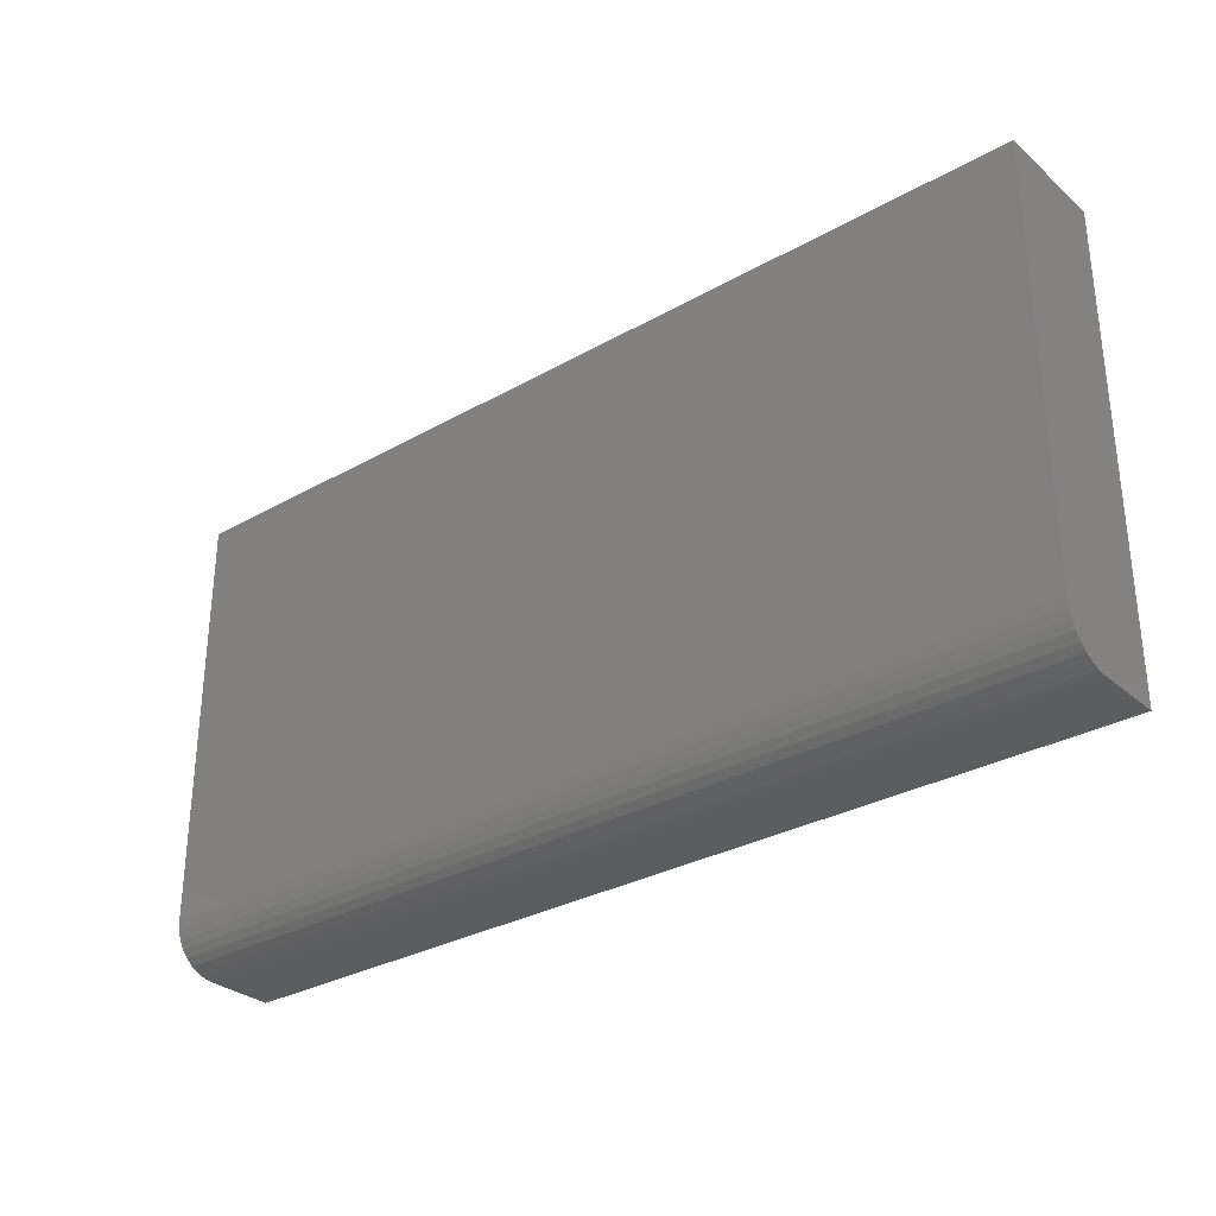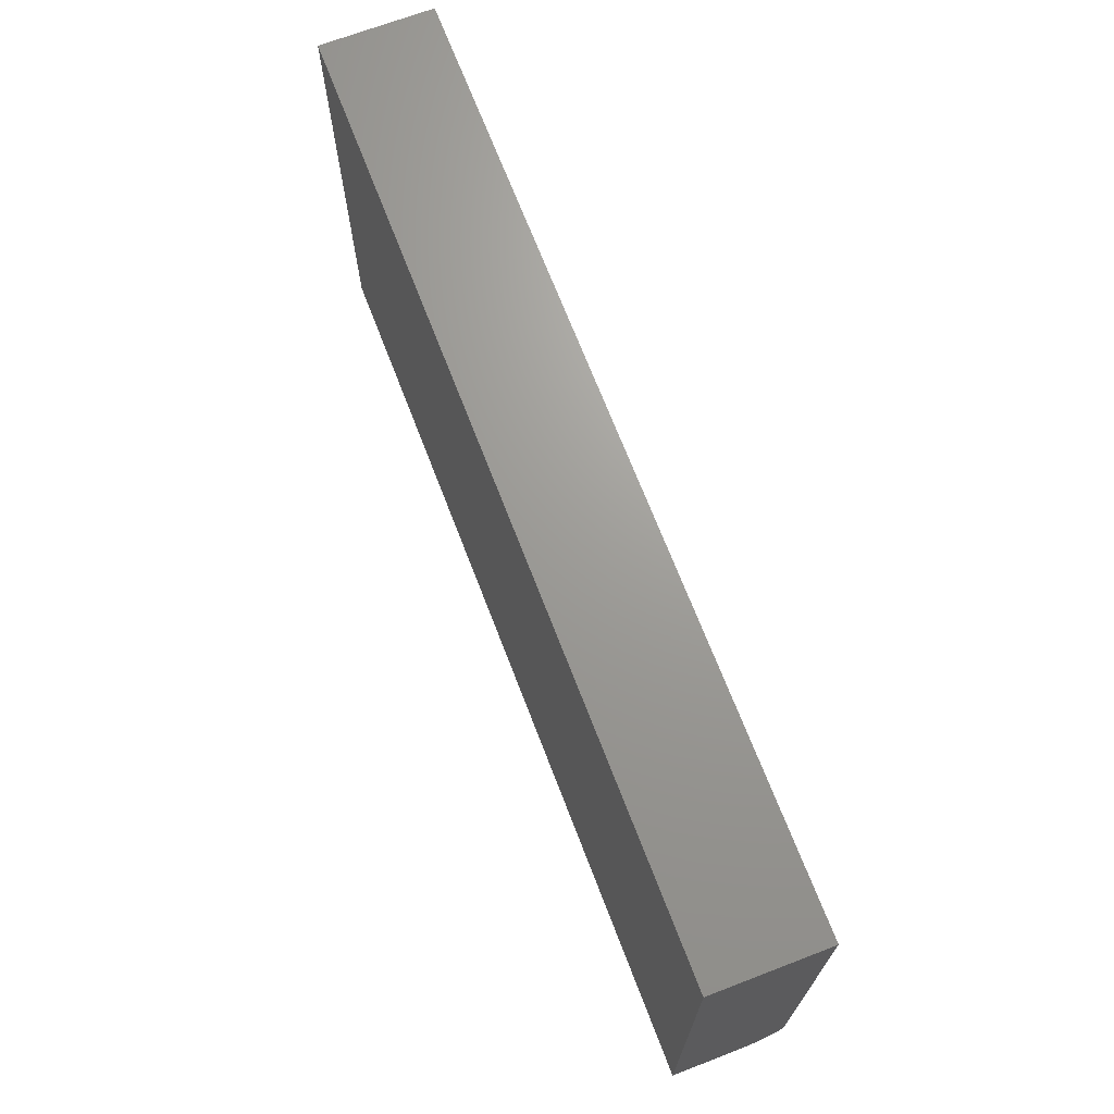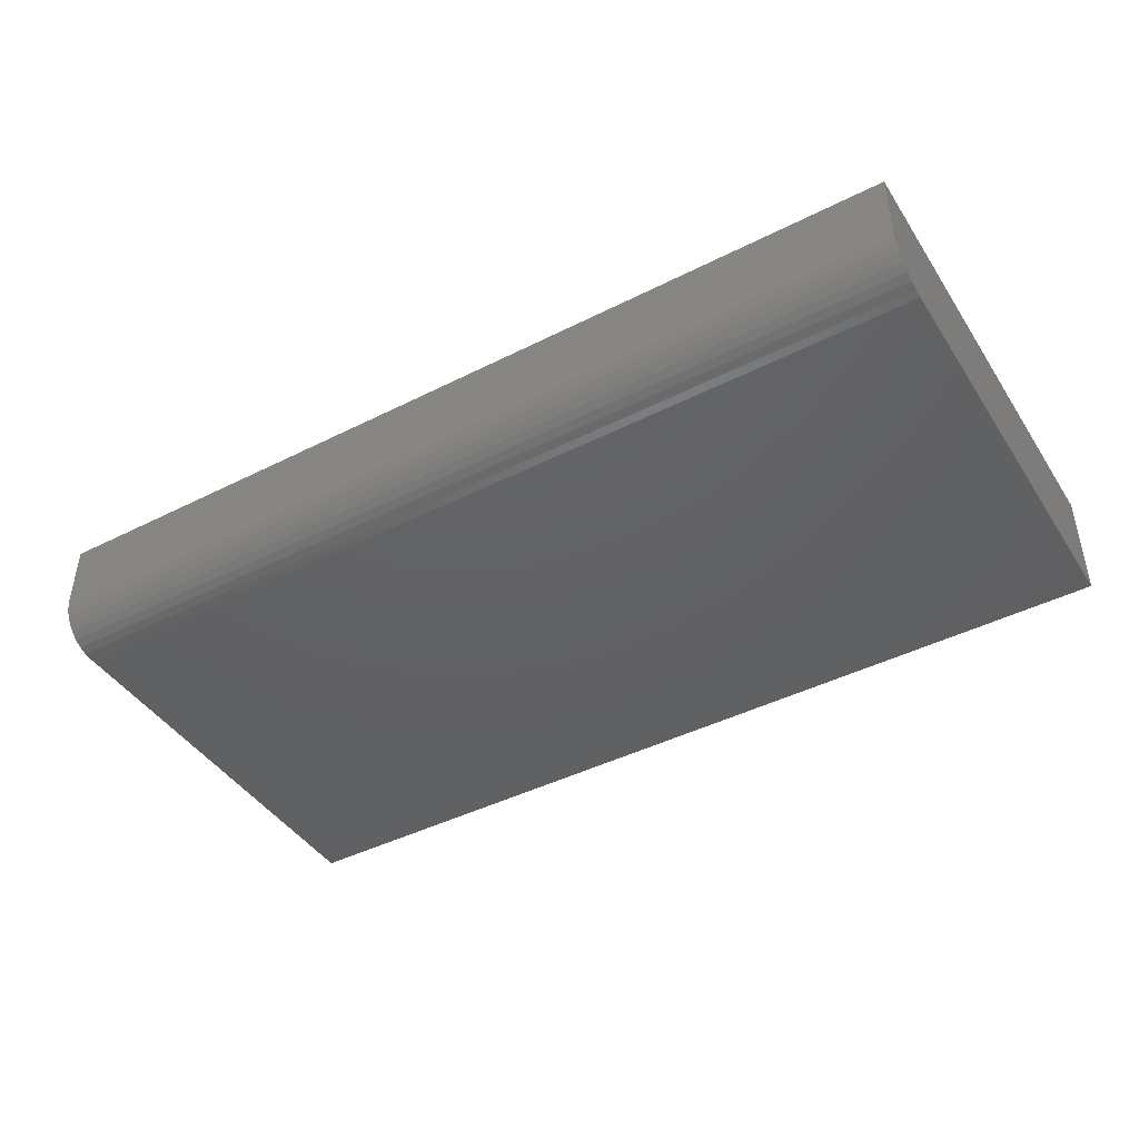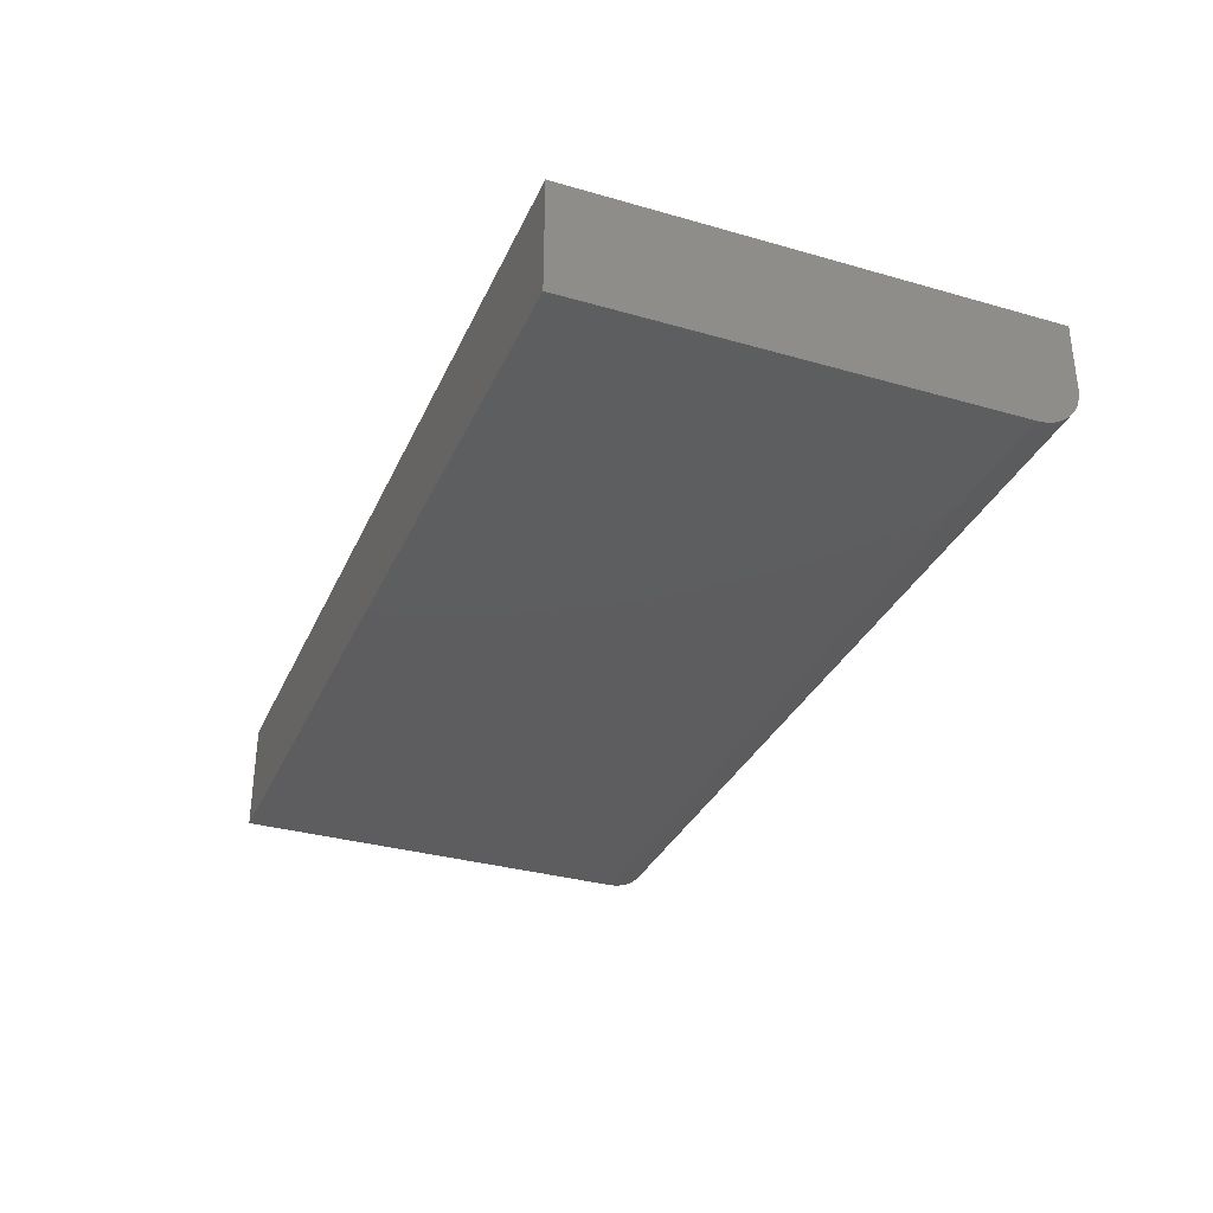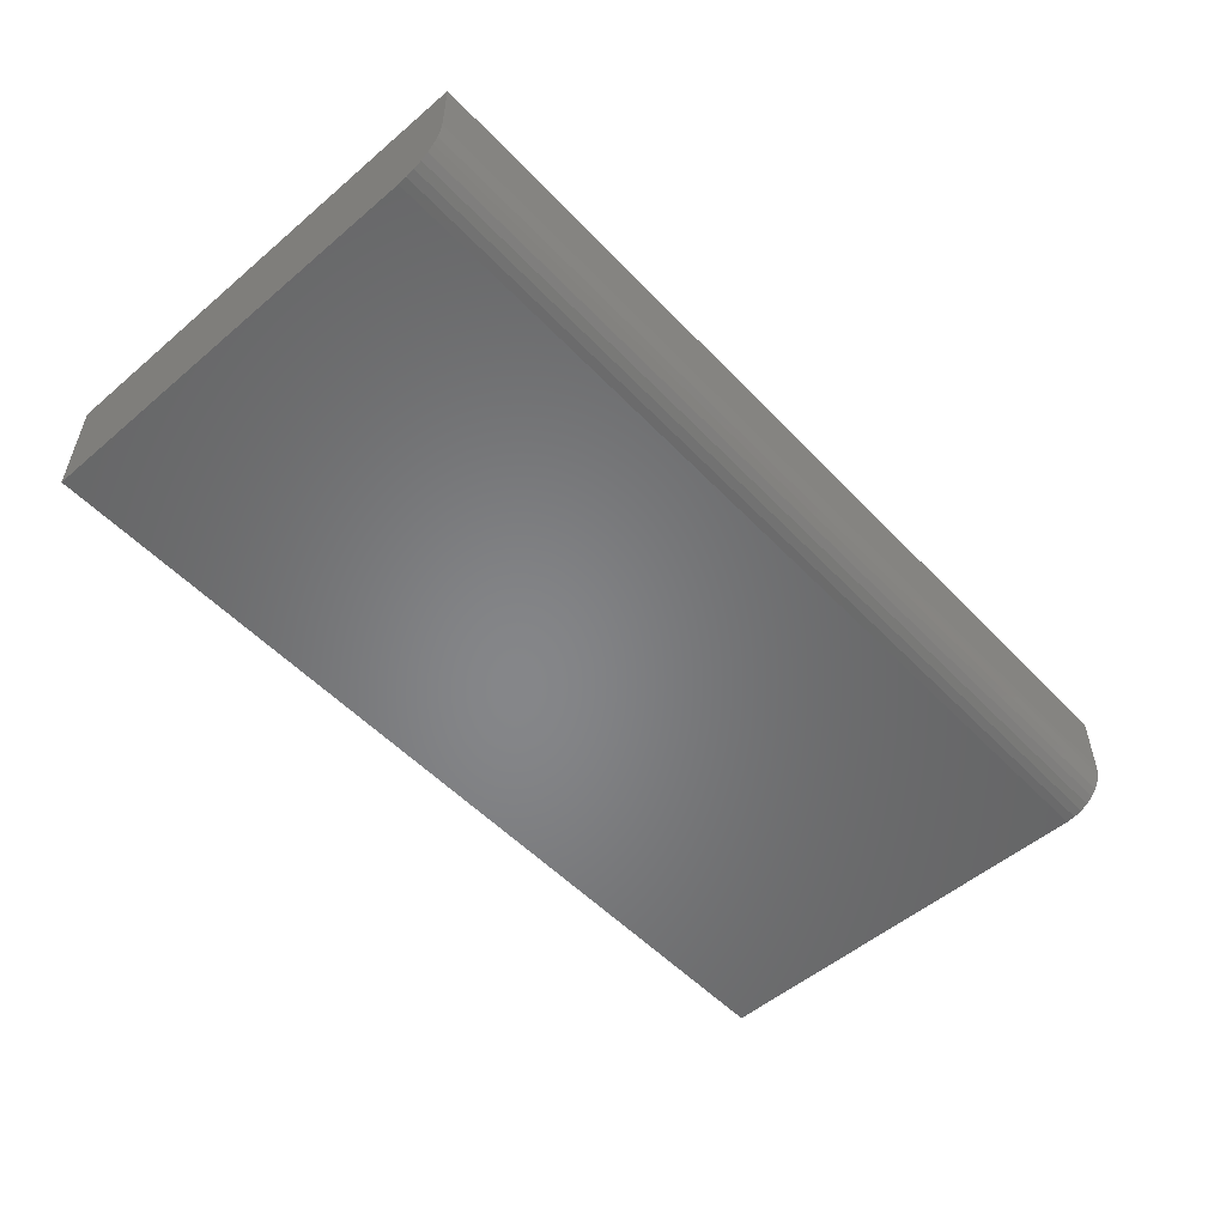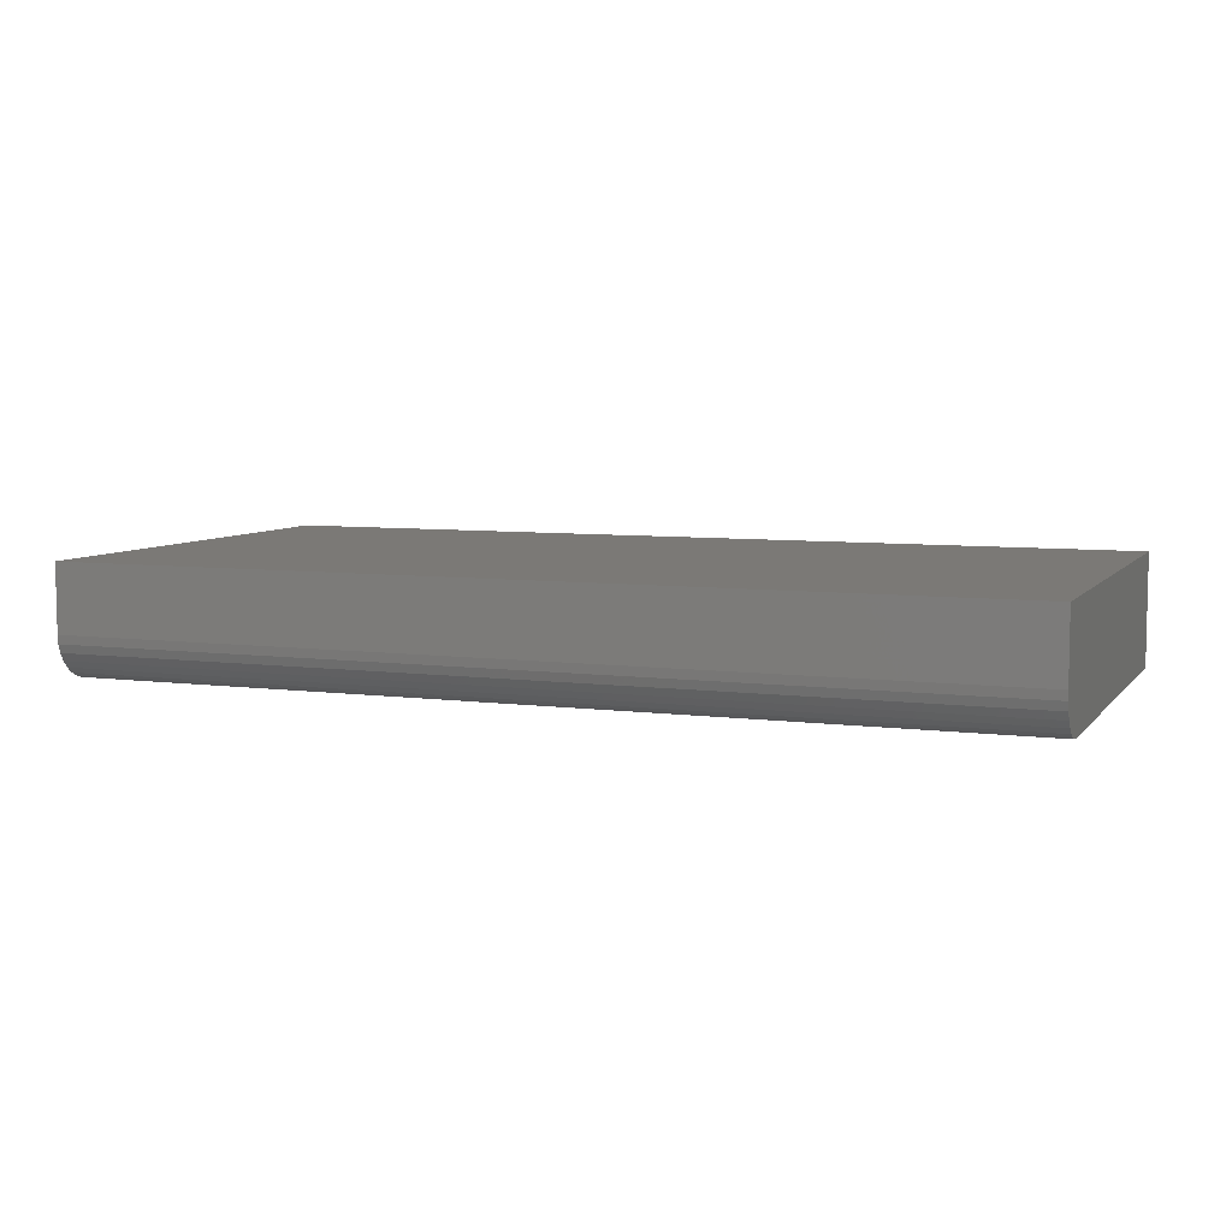
<metadata>
{"format":"stl","ext":"stl","renderer":"f3d","projection":"perspective","resolution":1024,"background":"white","views":[{"elev":-30.6,"azim":-140.8,"up":"+Y"},{"elev":69.1,"azim":69.0,"up":"+Y"},{"elev":-43.5,"azim":30.8,"up":"+Z"},{"elev":-33.0,"azim":-111.6,"up":"+Z"},{"elev":-53.2,"azim":-47.8,"up":"+Z"},{"elev":6.8,"azim":21.1,"up":"+Z"}]}
</metadata>
<code>
# stl→obj: 24 verts, 44 faces
v -0.6406 -0.2578 0
v -0.6406 0.3231 0
v 0.6328 -0.2578 0
v 0.6328 0.3231 0
v -0.6406 -0.3203 0.1562
v -0.6406 0.3231 0.1562
v -0.6406 -0.27 0.001201
v -0.6406 -0.2817 0.004758
v -0.6406 -0.2925 0.01053
v -0.6406 -0.302 0.01831
v -0.6406 -0.3098 0.02778
v -0.6406 -0.3156 0.03858
v -0.6406 -0.3191 0.05031
v -0.6406 -0.3203 0.0625
v 0.6328 -0.3203 0.0625
v 0.6328 -0.3191 0.05031
v 0.6328 -0.3203 0.1562
v 0.6328 0.3231 0.1562
v 0.6328 -0.3156 0.03858
v 0.6328 -0.3098 0.02778
v 0.6328 -0.302 0.01831
v 0.6328 -0.2925 0.01053
v 0.6328 -0.2817 0.004758
v 0.6328 -0.27 0.001201
f 1 2 3
f 3 2 4
f 5 6 2
f 5 2 1
f 5 1 7
f 5 7 8
f 5 8 9
f 5 9 10
f 5 10 11
f 5 11 12
f 5 12 13
f 5 13 14
f 15 16 17
f 3 4 18
f 3 18 17
f 3 17 16
f 3 16 19
f 3 19 20
f 3 20 21
f 3 21 22
f 3 22 23
f 3 23 24
f 5 14 17
f 17 14 15
f 1 3 7
f 7 3 24
f 7 24 8
f 8 24 23
f 8 23 9
f 9 23 22
f 9 22 10
f 10 22 21
f 10 21 11
f 11 21 20
f 11 20 12
f 12 20 19
f 12 19 13
f 13 19 16
f 13 16 14
f 14 16 15
f 5 17 6
f 6 17 18
f 18 4 6
f 6 4 2

</code>
